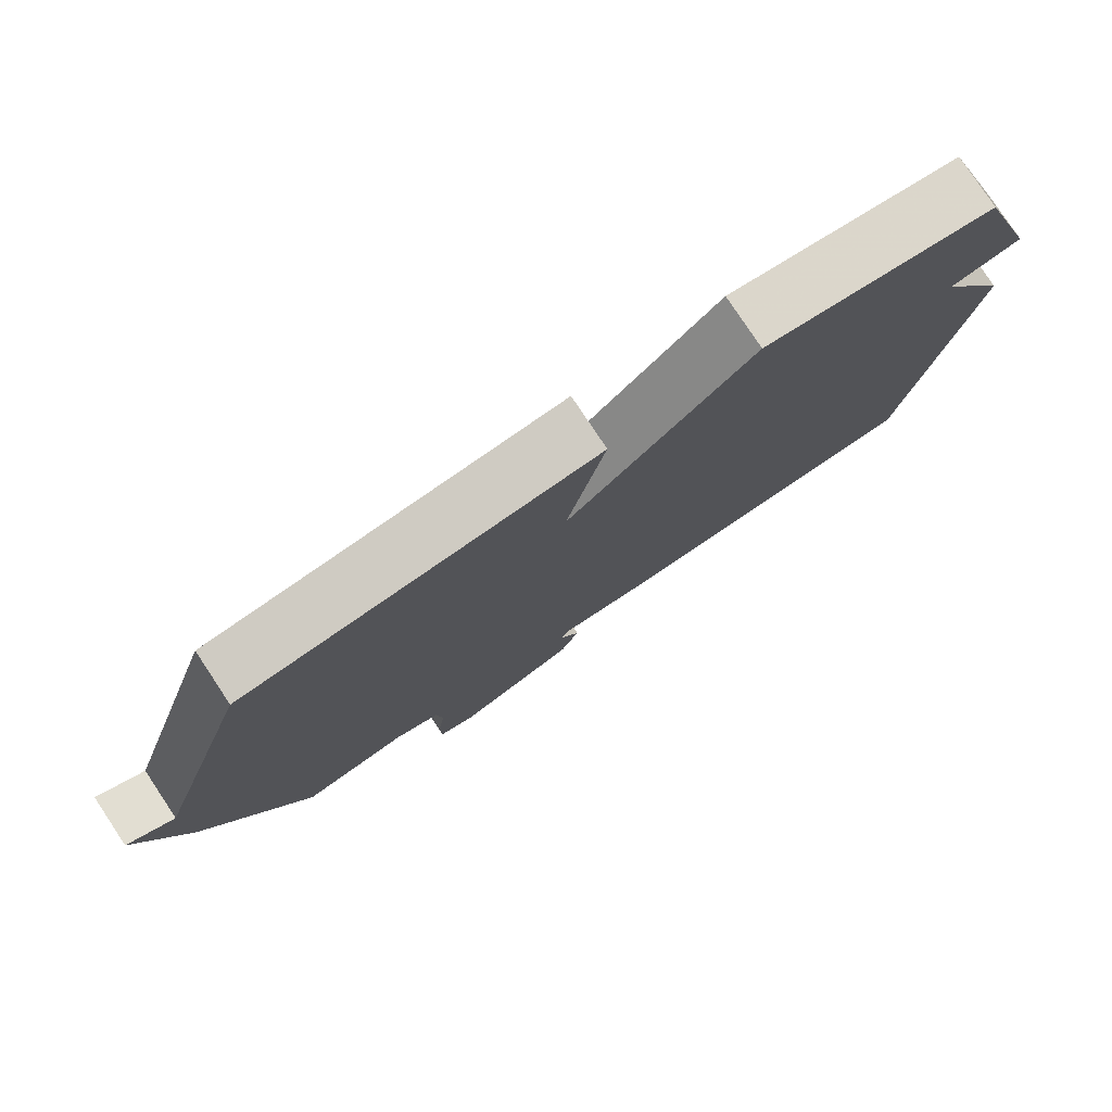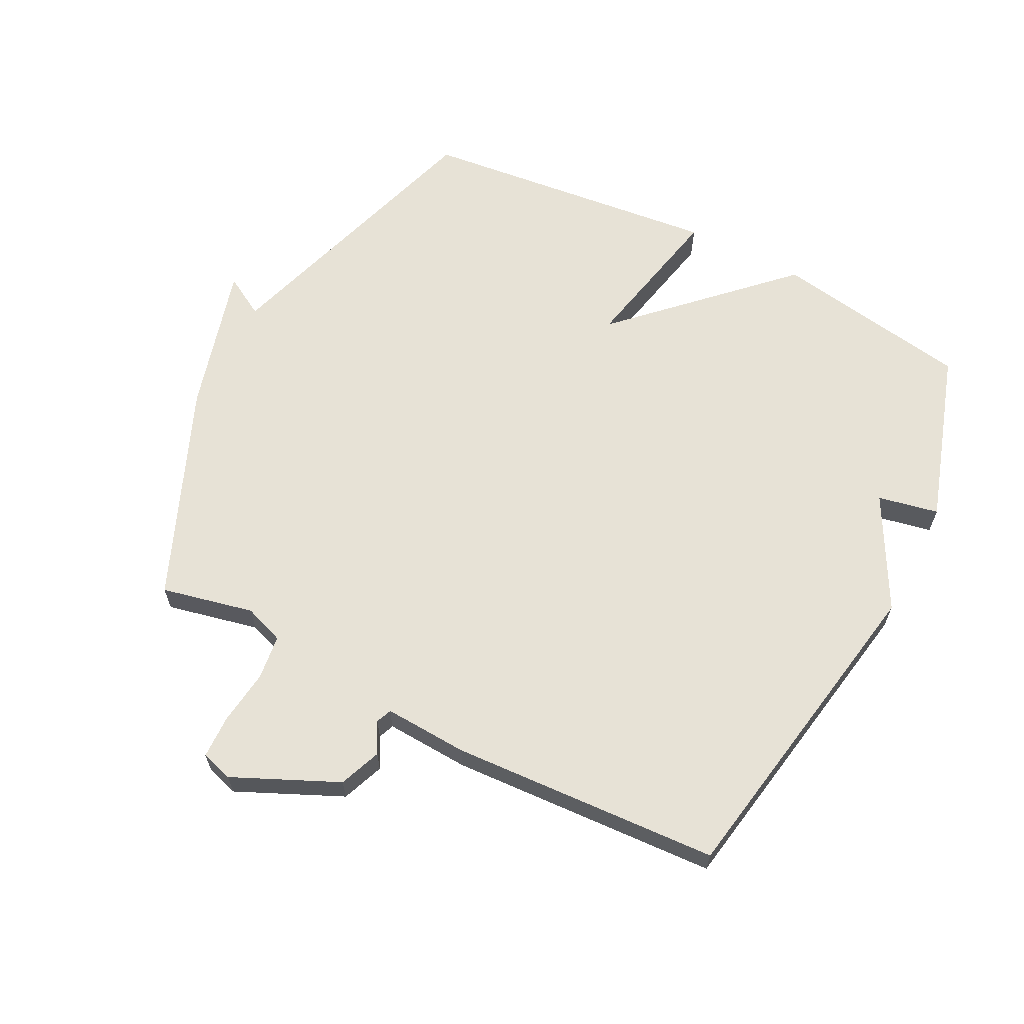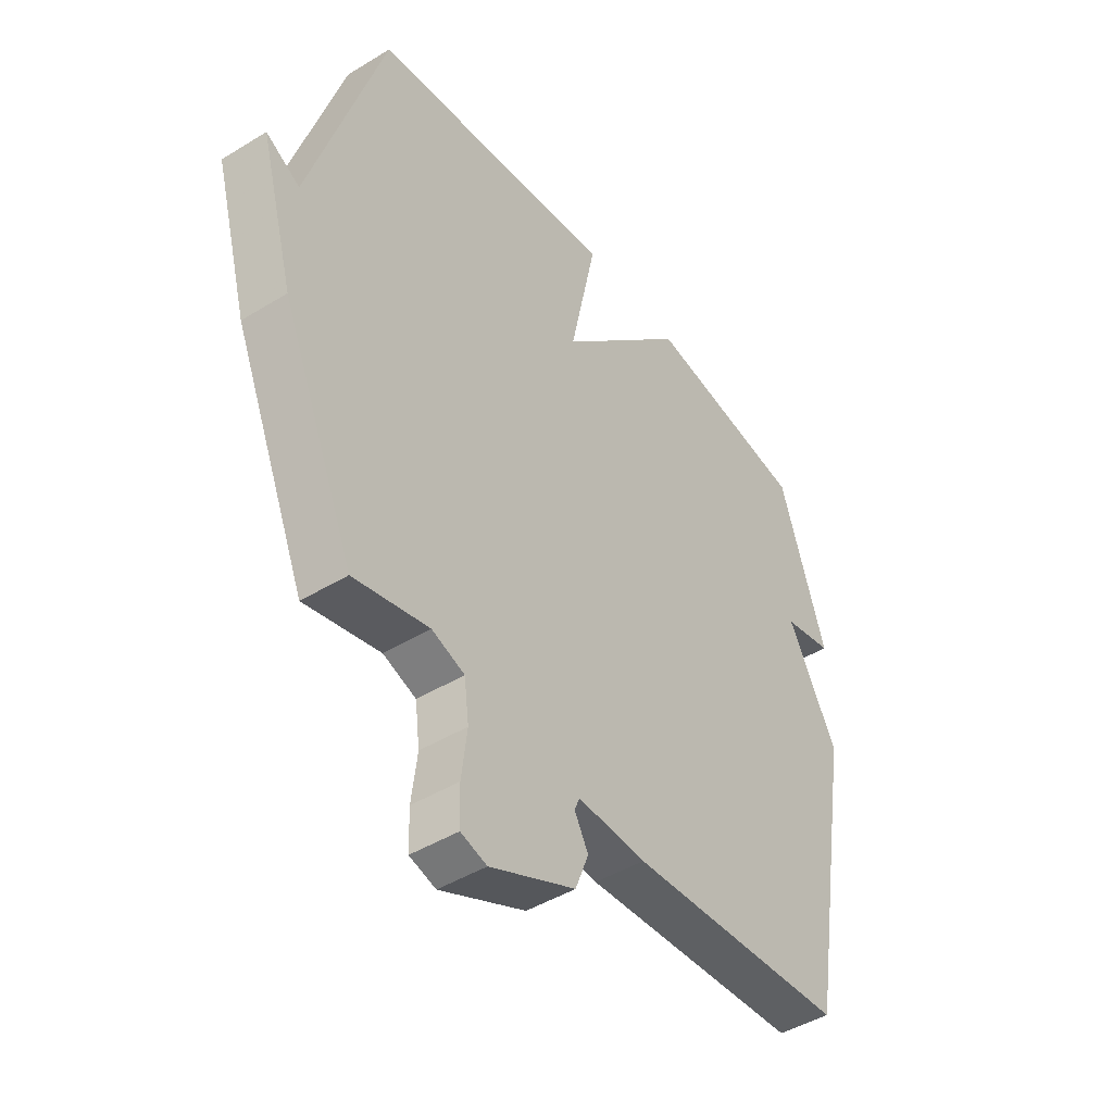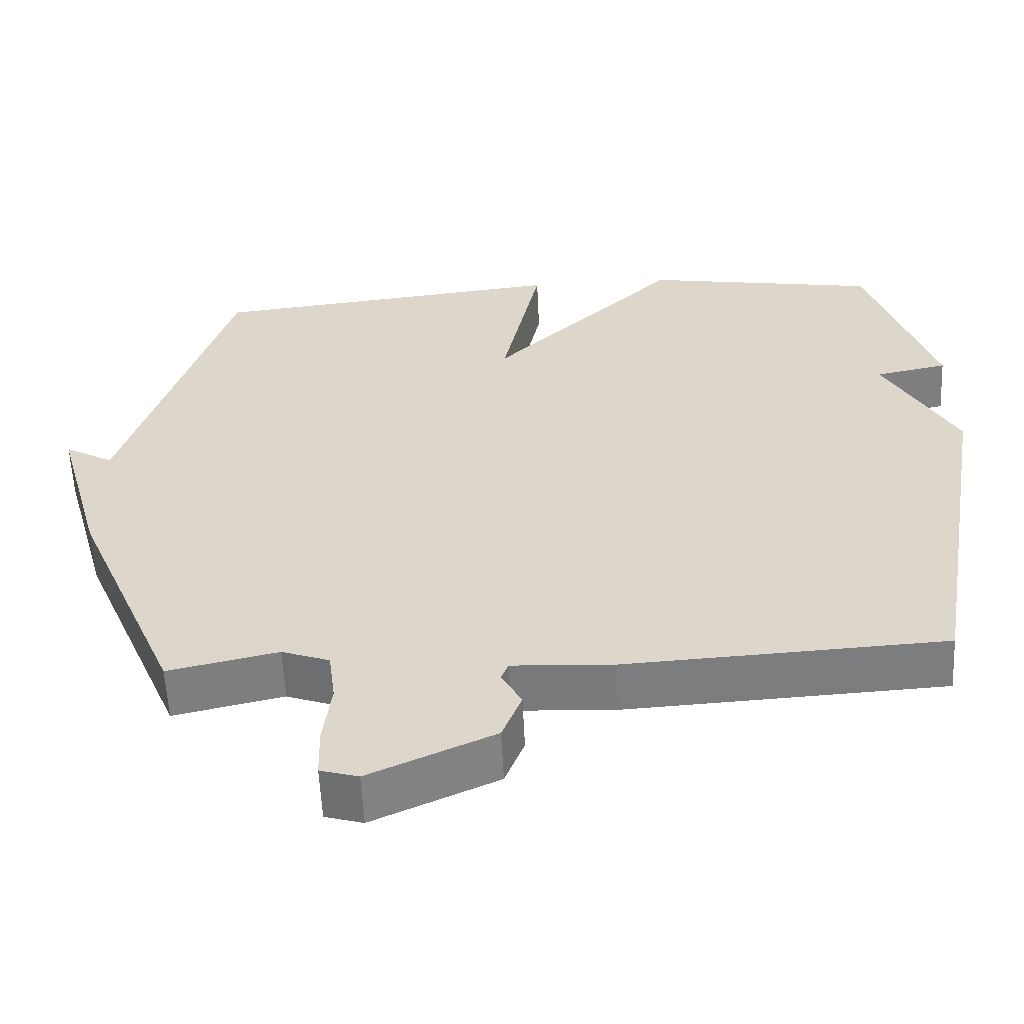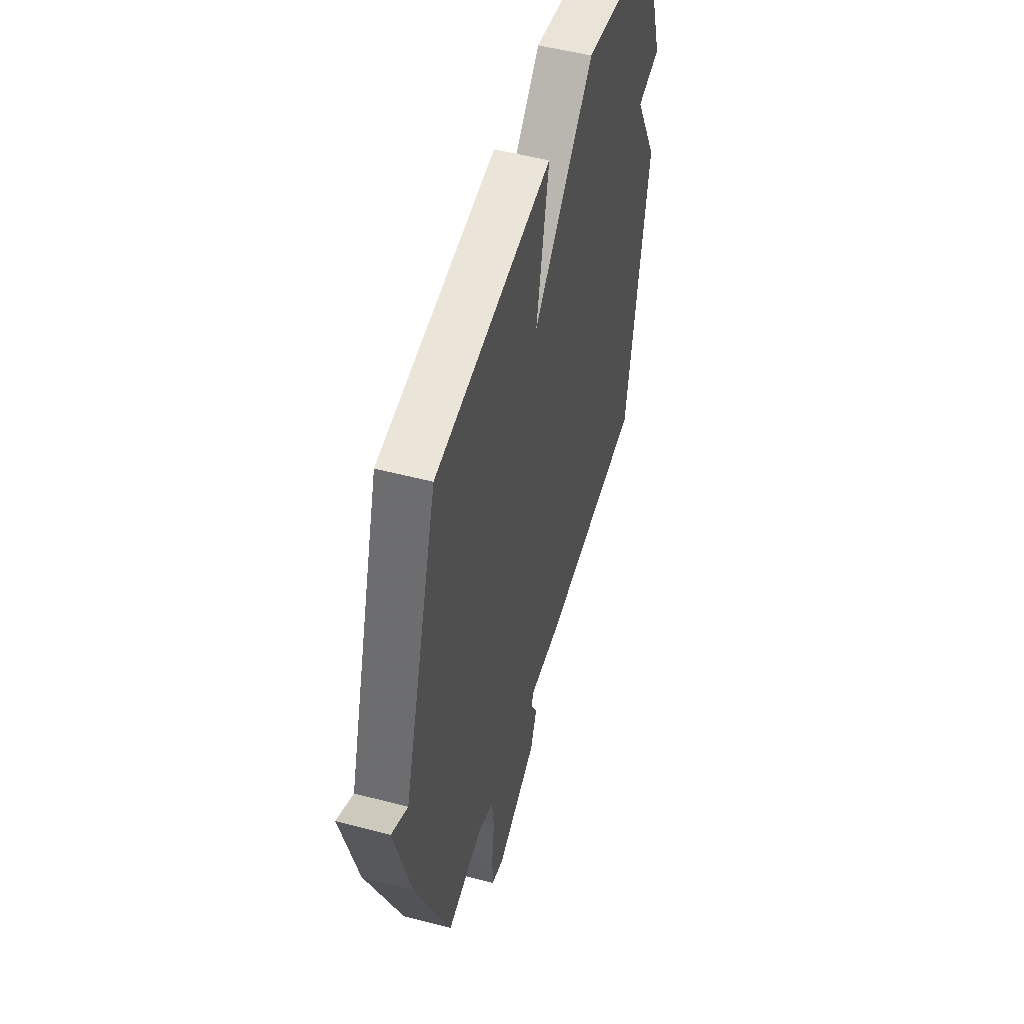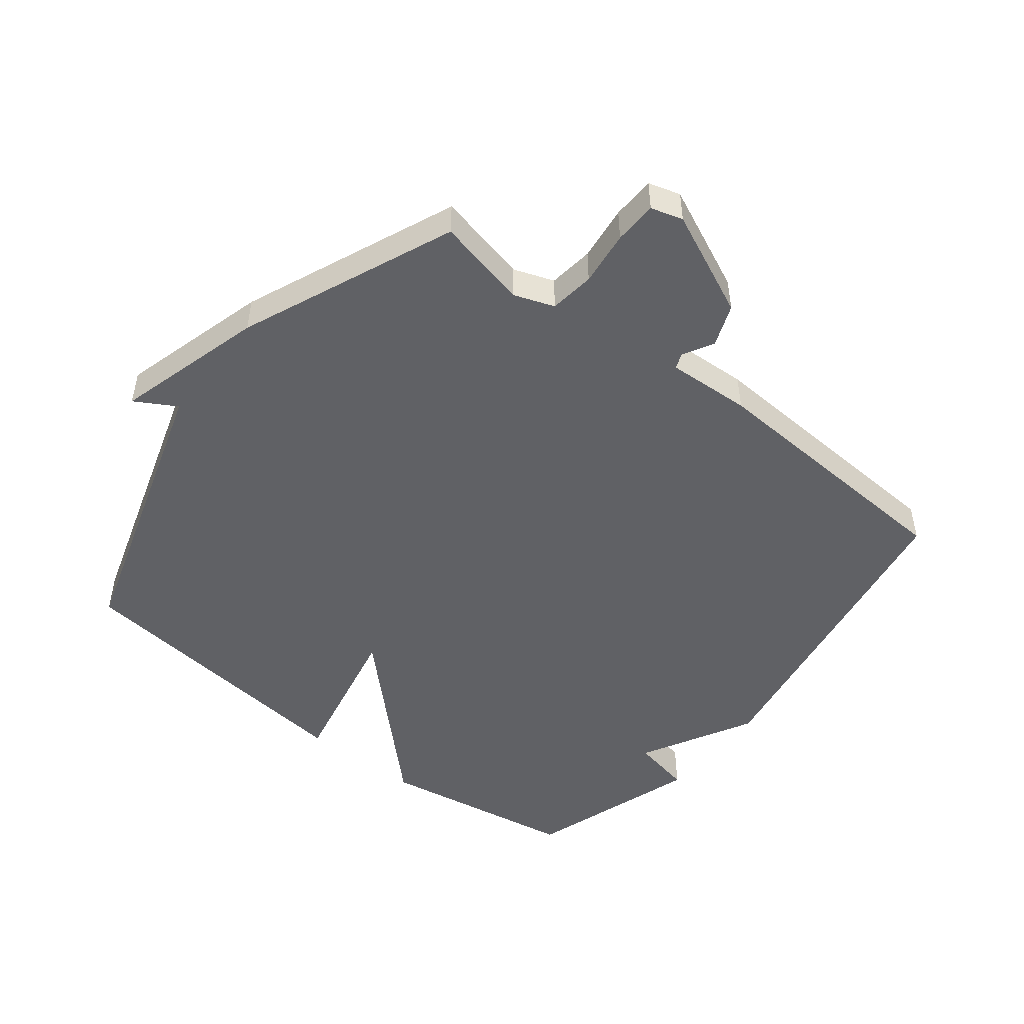
<metadata>
{"format":"obj","ext":"obj","renderer":"f3d","projection":"perspective","resolution":1024,"background":"white","views":[{"elev":79.3,"azim":146.4,"up":"+Z"},{"elev":63.3,"azim":-152.8,"up":"+Y"},{"elev":-45.1,"azim":125.4,"up":"+Z"},{"elev":-58.5,"azim":-177.3,"up":"+Z"},{"elev":51.1,"azim":106.0,"up":"+Z"},{"elev":-48.9,"azim":141.8,"up":"+Y"}]}
</metadata>
<code>
v -0.5 0.07 -0.5
v -0.59 0.07 0.024
v -0.493 0.07 0.204
v -0.59 0.07 0.224
v -0.5 0.07 0.5
v -0.183 0.07 0.553
v 0.069 0.07 0.305
v 0.017 0.07 0.553
v 0.5 0.07 0.5
v 0.643 0.07 0.041
v 0.709 0.07 0.079
v 0.643 0.07 -0.159
v 0.5 0.07 -0.5
v 0.353 0.07 -0.467
v 0.289 0.07 -0.49
v 0.28 0.07 -0.562
v 0.291 0.07 -0.65
v 0.289 0.07 -0.719
v 0.238 0.07 -0.734
v 0.071 0.07 -0.658
v 0.045 0.07 -0.591
v 0.072 0.07 -0.542
v 0.062 0.07 -0.517
v -0.072 0.07 -0.524
v -0.5 0 -0.5
v -0.59 0 0.024
v -0.493 0 0.204
v -0.59 0 0.224
v -0.5 0 0.5
v -0.183 0 0.553
v 0.069 0 0.305
v 0.017 0 0.553
v 0.5 0 0.5
v 0.643 0 0.041
v 0.709 0 0.079
v 0.643 0 -0.159
v 0.5 0 -0.5
v 0.353 0 -0.467
v 0.289 0 -0.49
v 0.28 0 -0.562
v 0.291 0 -0.65
v 0.289 0 -0.719
v 0.238 0 -0.734
v 0.071 0 -0.658
v 0.045 0 -0.591
v 0.072 0 -0.542
v 0.062 0 -0.517
v -0.072 0 -0.524
f 1 2 3
f 24 1 3
f 23 24 3
f 20 21 22
f 19 20 22
f 18 19 22
f 17 18 22
f 16 17 22
f 15 16 22 23
f 14 15 23 3
f 12 13 14
f 11 12 14
f 10 11 14
f 9 10 14
f 8 9 14
f 7 8 14
f 5 6 7
f 4 5 7
f 3 4 7
f 3 7 14
f 27 26 25
f 27 25 48
f 27 48 47
f 46 45 44
f 46 44 43
f 46 43 42
f 46 42 41
f 46 41 40
f 47 46 40 39
f 27 47 39 38
f 38 37 36
f 38 36 35
f 38 35 34
f 38 34 33
f 38 33 32
f 38 32 31
f 31 30 29
f 31 29 28
f 31 28 27
f 38 31 27
f 1 25 26 2
f 2 26 27 3
f 3 27 28 4
f 4 28 29 5
f 5 29 30 6
f 6 30 31 7
f 7 31 32 8
f 8 32 33 9
f 9 33 34 10
f 10 34 35 11
f 11 35 36 12
f 12 36 37 13
f 13 37 38 14
f 14 38 39 15
f 15 39 40 16
f 16 40 41 17
f 17 41 42 18
f 18 42 43 19
f 19 43 44 20
f 20 44 45 21
f 21 45 46 22
f 22 46 47 23
f 23 47 48 24
f 24 48 25 1

</code>
